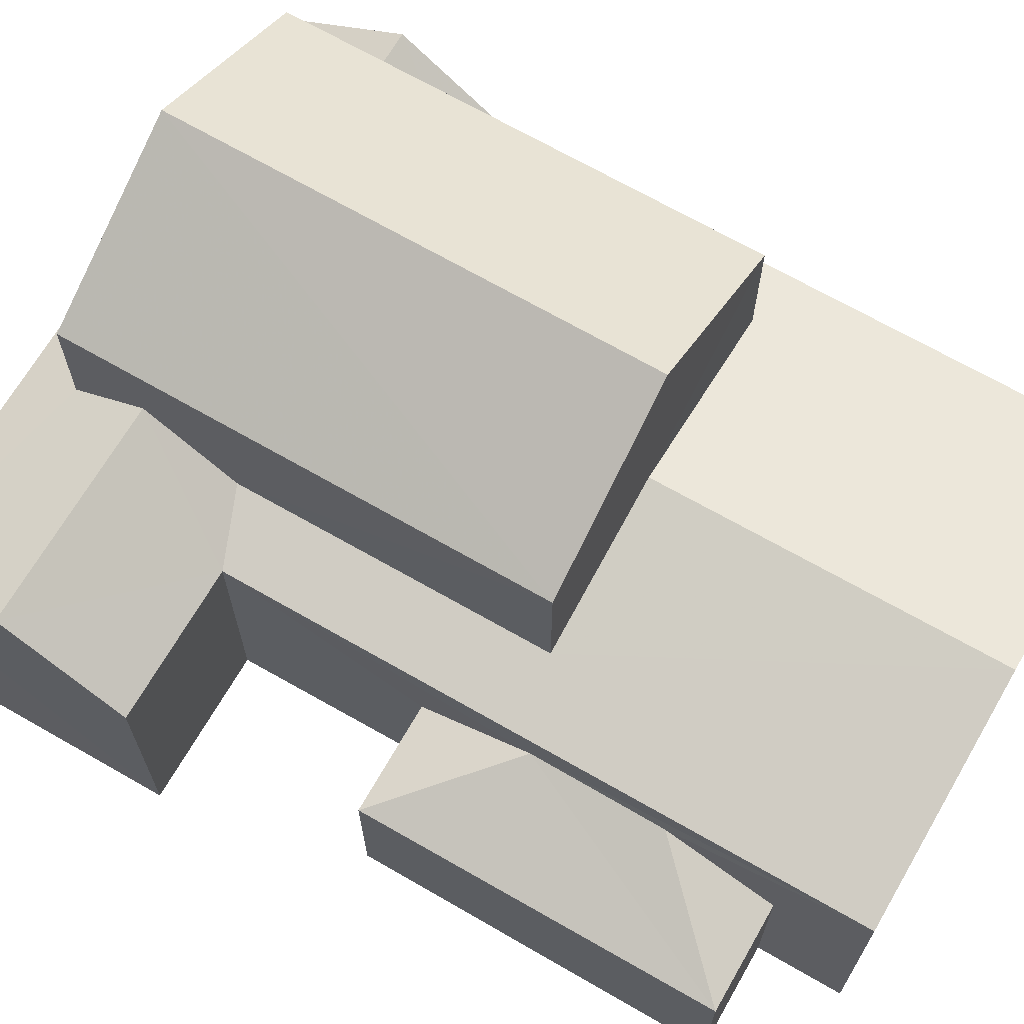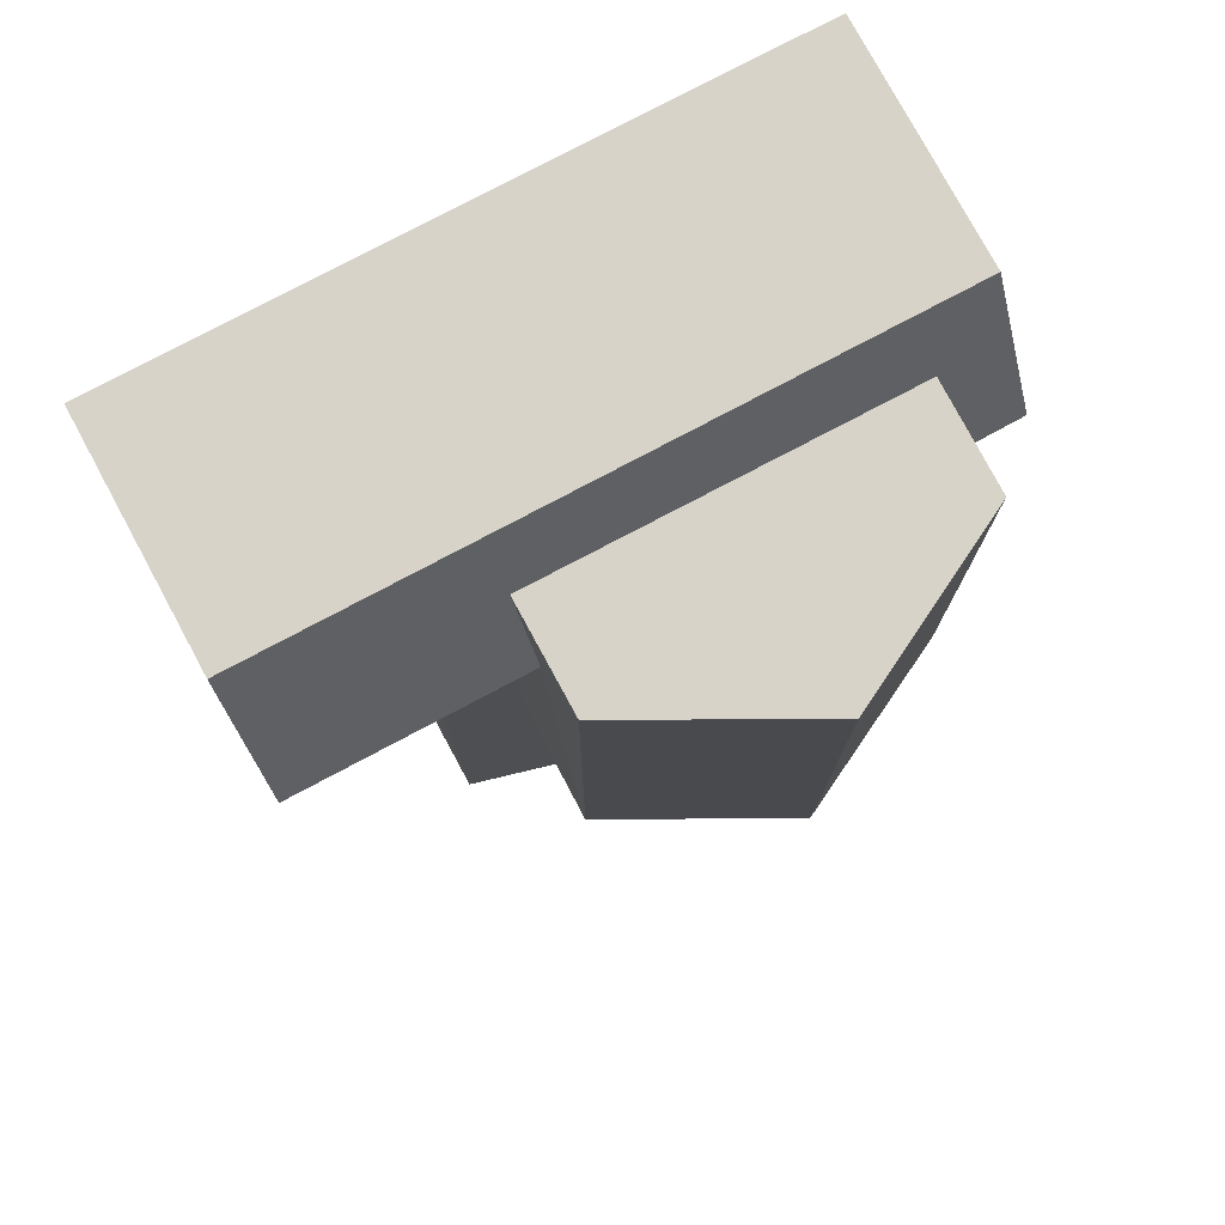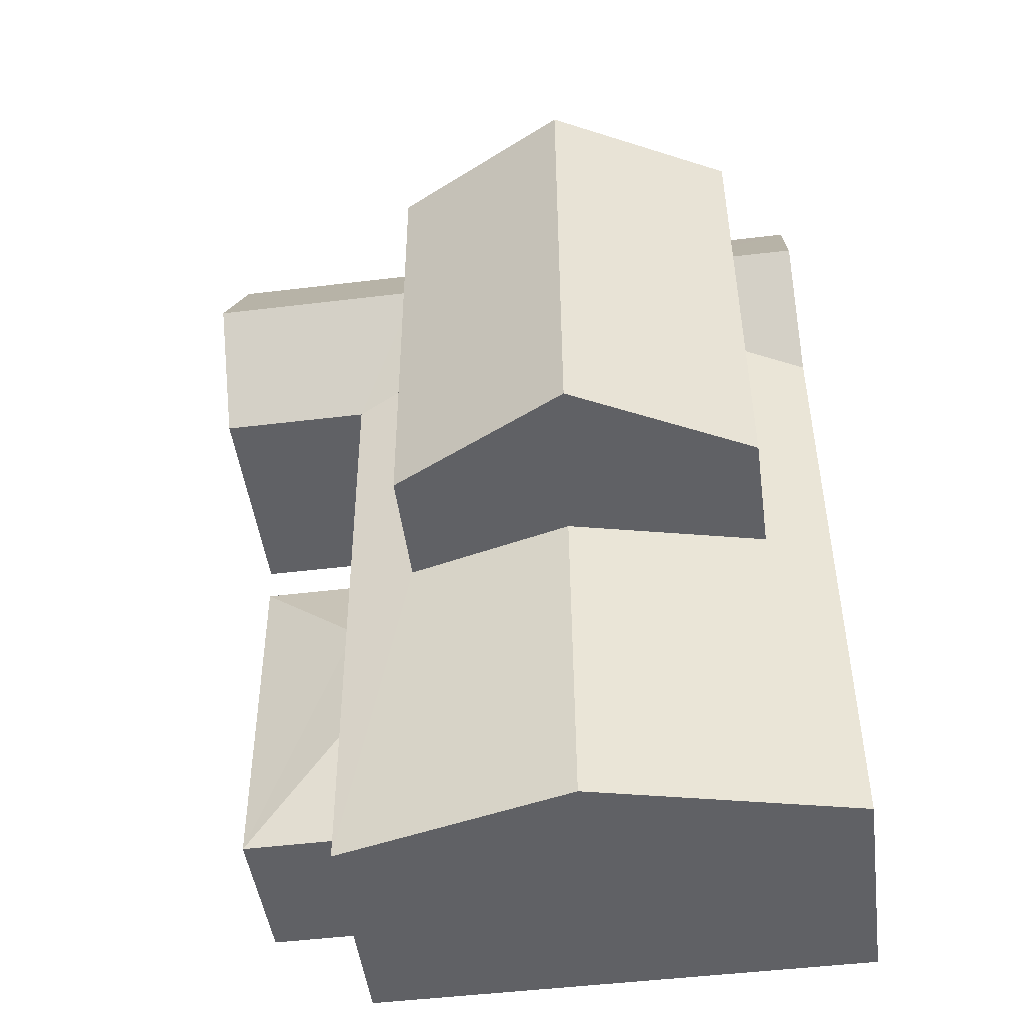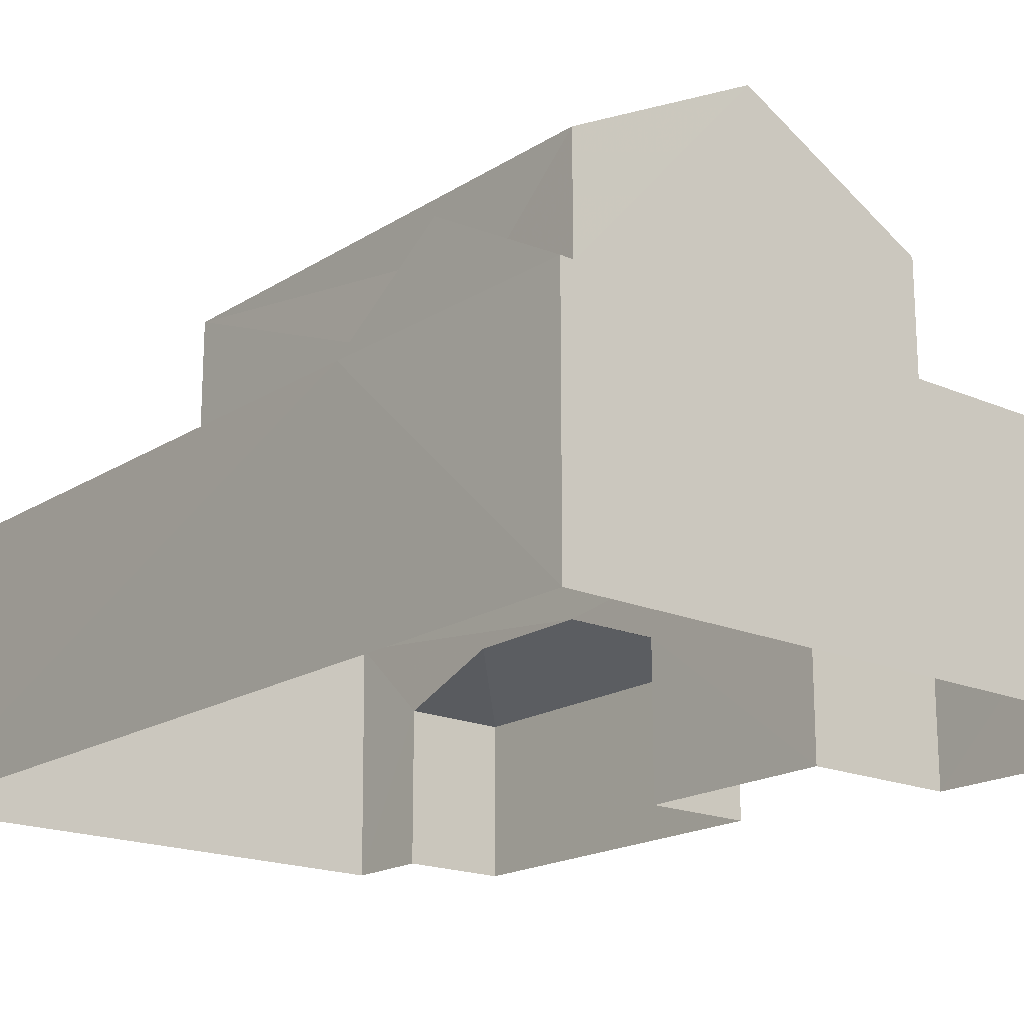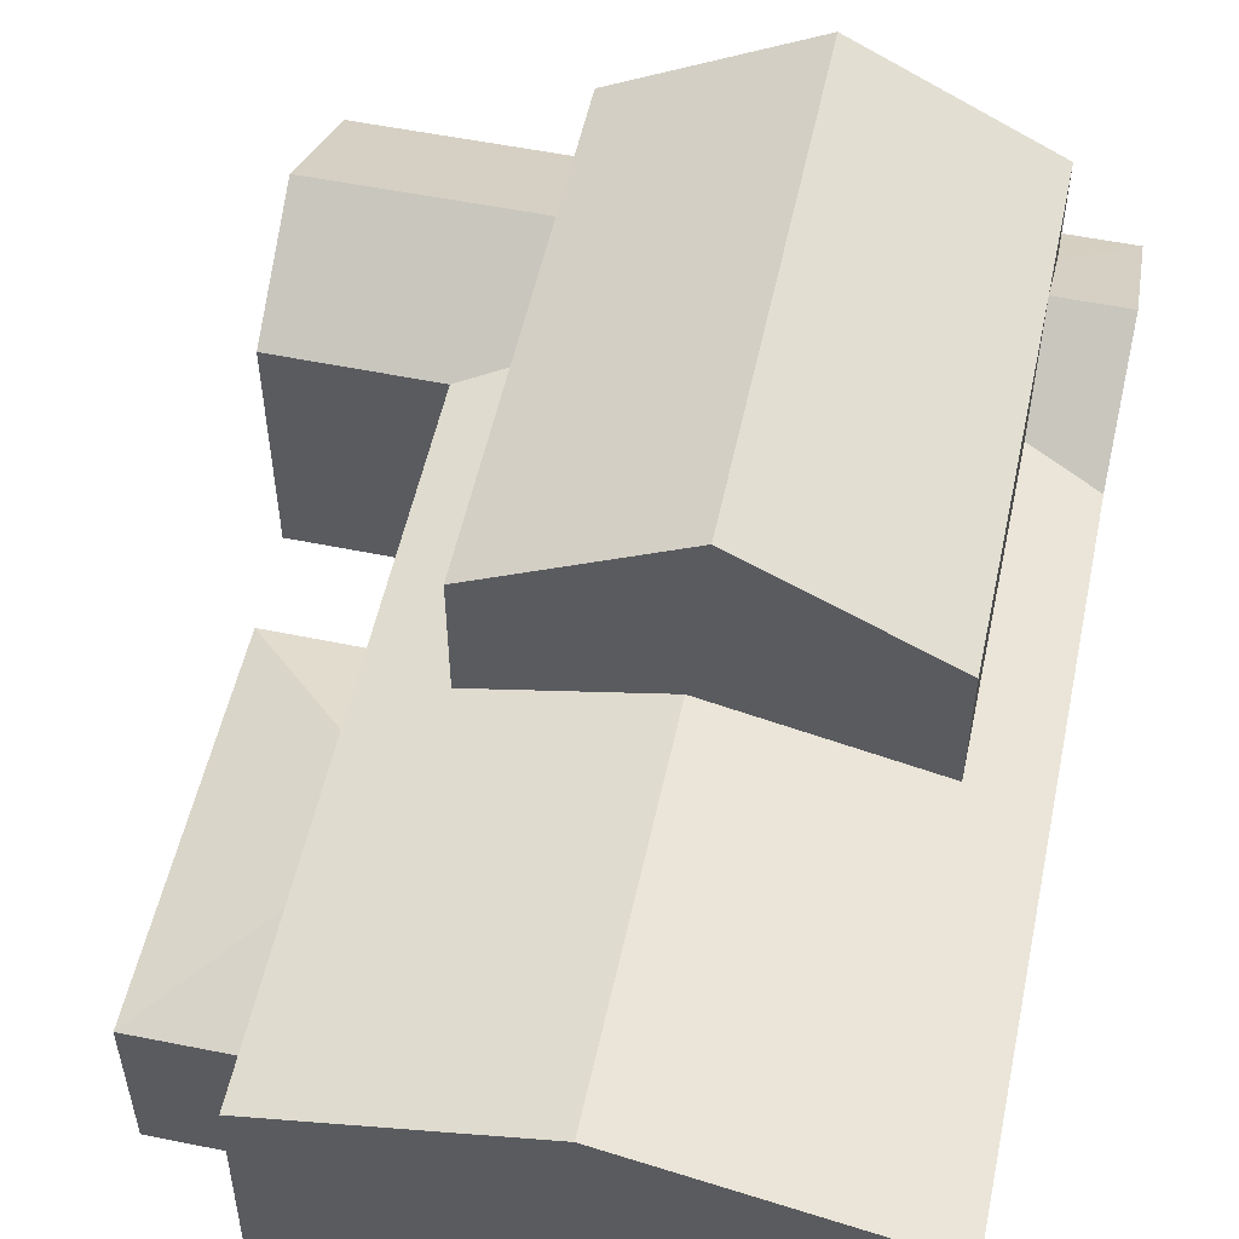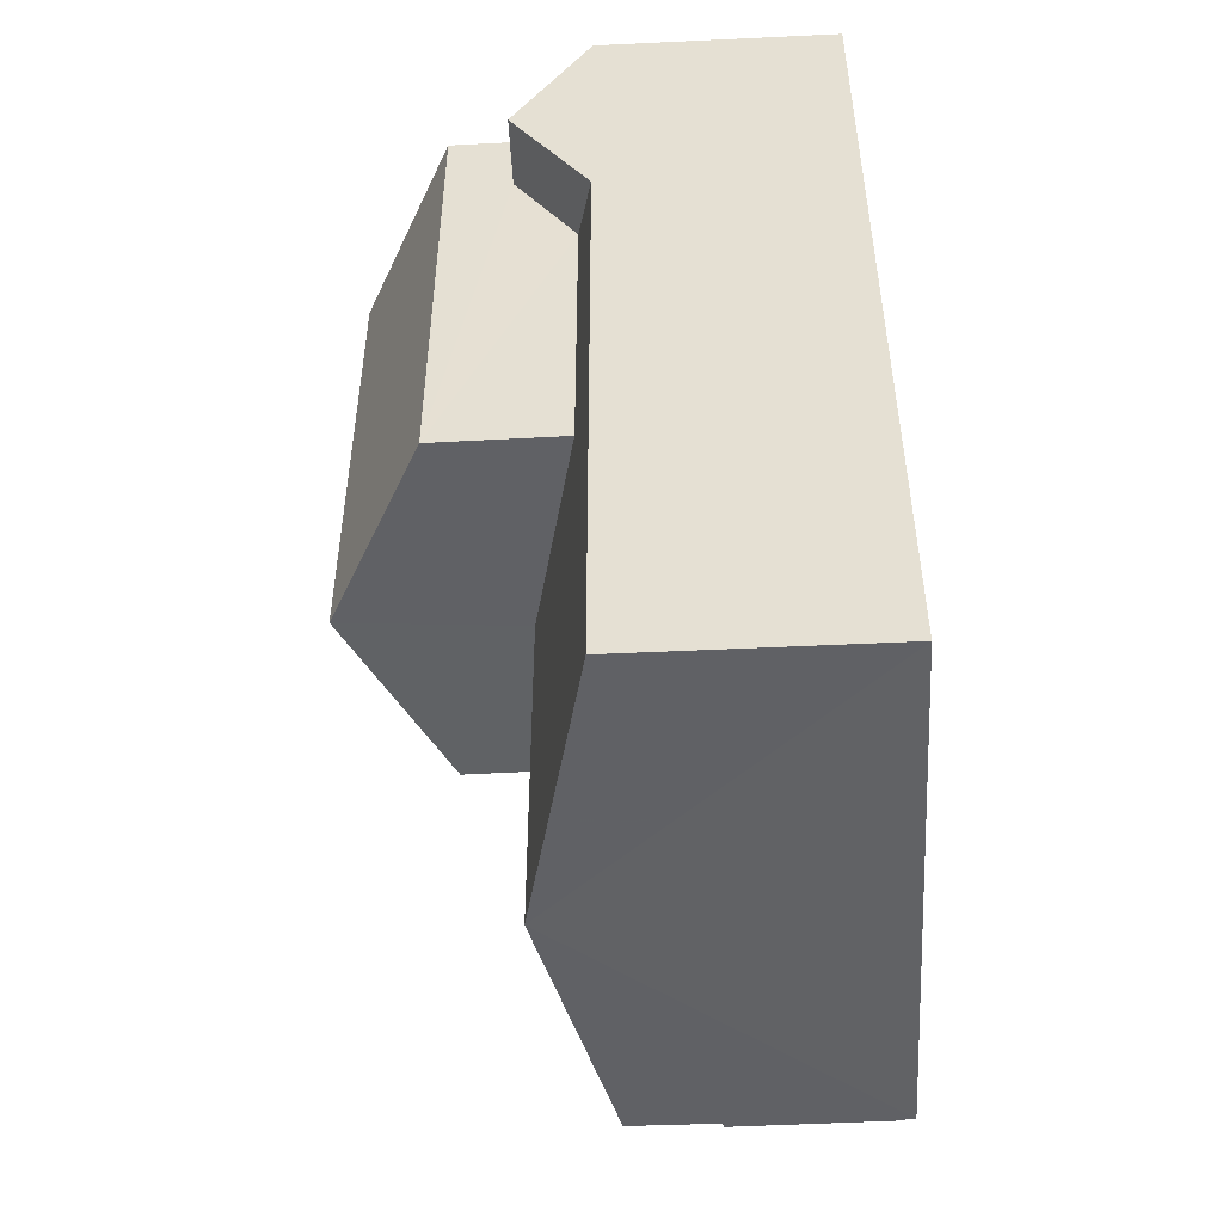
<metadata>
{"format":"obj","ext":"obj","renderer":"f3d","projection":"perspective","resolution":1024,"background":"white","views":[{"elev":67.7,"azim":-59.6,"up":"+Z"},{"elev":76.6,"azim":-28.0,"up":"+Y"},{"elev":-47.2,"azim":7.7,"up":"+Y"},{"elev":-18.5,"azim":140.3,"up":"+Z"},{"elev":54.1,"azim":12.4,"up":"+Z"},{"elev":-50.2,"azim":93.1,"up":"+Y"}]}
</metadata>
<code>
v -3.165e+05 4.039e+04 3.238
v -3.165e+05 4.039e+04 3.239
v -3.165e+05 4.039e+04 3.234
v -3.165e+05 4.04e+04 3.239
v -3.165e+05 4.039e+04 3.24
v -3.165e+05 4.04e+04 3.241
v -3.166e+05 4.04e+04 3.244
v -3.166e+05 4.039e+04 3.239
v -3.166e+05 4.039e+04 3.241
v -3.166e+05 4.04e+04 3.243
v -3.165e+05 4.039e+04 7.822
v -3.165e+05 4.039e+04 7.157
v -3.165e+05 4.039e+04 6.873
v -3.165e+05 4.04e+04 6.877
v -3.165e+05 4.039e+04 7.823
v -3.165e+05 4.04e+04 7.159
v -3.165e+05 4.04e+04 7.114
v -3.165e+05 4.04e+04 8.053
v -3.165e+05 4.04e+04 8.054
v -3.165e+05 4.04e+04 6.873
v -3.165e+05 4.039e+04 7.113
v -3.165e+05 4.039e+04 6.869
v -3.165e+05 4.039e+04 5.624
v -3.165e+05 4.039e+04 6.265
v -3.166e+05 4.039e+04 5.625
v -3.166e+05 4.04e+04 6.879
v -3.166e+05 4.04e+04 8.059
v -3.165e+05 4.04e+04 7.39
v -3.165e+05 4.04e+04 6.874
v -3.165e+05 4.04e+04 7.387
v -3.165e+05 4.04e+04 8.057
v -3.165e+05 4.039e+04 6.266
v -3.166e+05 4.039e+04 5.627
v -3.165e+05 4.04e+04 10.52
v -3.165e+05 4.039e+04 9.045
v -3.165e+05 4.039e+04 10.51
v -3.165e+05 4.04e+04 9.047
v -3.165e+05 4.039e+04 9.042
v -3.165e+05 4.04e+04 9.044
v -3.165e+05 4.039e+04 5.626
v -3.166e+05 4.04e+04 6.878
f 1 2 3
f 4 3 5
f 4 6 7
f 2 8 9
f 7 6 10
f 6 4 5
f 5 2 9
f 3 2 5
f 11 12 13
f 13 12 14
f 11 15 12
f 14 12 16
f 17 18 19
f 17 20 18
f 15 11 21
f 11 22 21
f 21 20 17
f 21 22 20
f 23 24 25
f 26 27 28
f 26 28 29
f 30 18 29
f 27 31 28
f 30 19 18
f 28 30 29
f 32 33 25
f 24 32 25
f 34 35 36
f 34 37 35
f 38 39 34
f 36 38 34
f 32 40 33
f 16 31 14
f 14 27 41
f 14 31 27
f 6 14 41
f 10 6 41
f 21 17 38
f 38 19 39
f 19 30 39
f 17 19 38
f 18 20 29
f 29 20 4
f 4 20 3
f 20 22 3
f 12 35 16
f 31 37 28
f 16 35 31
f 35 37 31
f 39 30 34
f 30 28 34
f 28 37 34
f 33 9 8
f 25 33 8
f 14 6 40
f 6 5 40
f 13 14 32
f 1 13 23
f 2 1 23
f 24 13 32
f 32 14 40
f 23 13 24
f 26 4 7
f 26 29 4
f 5 9 33
f 40 5 33
f 7 10 26
f 26 41 27
f 26 10 41
f 2 25 8
f 2 23 25
f 13 1 11
f 1 3 11
f 3 22 11
f 35 12 15
f 35 15 36
f 15 38 36
f 15 21 38

</code>
